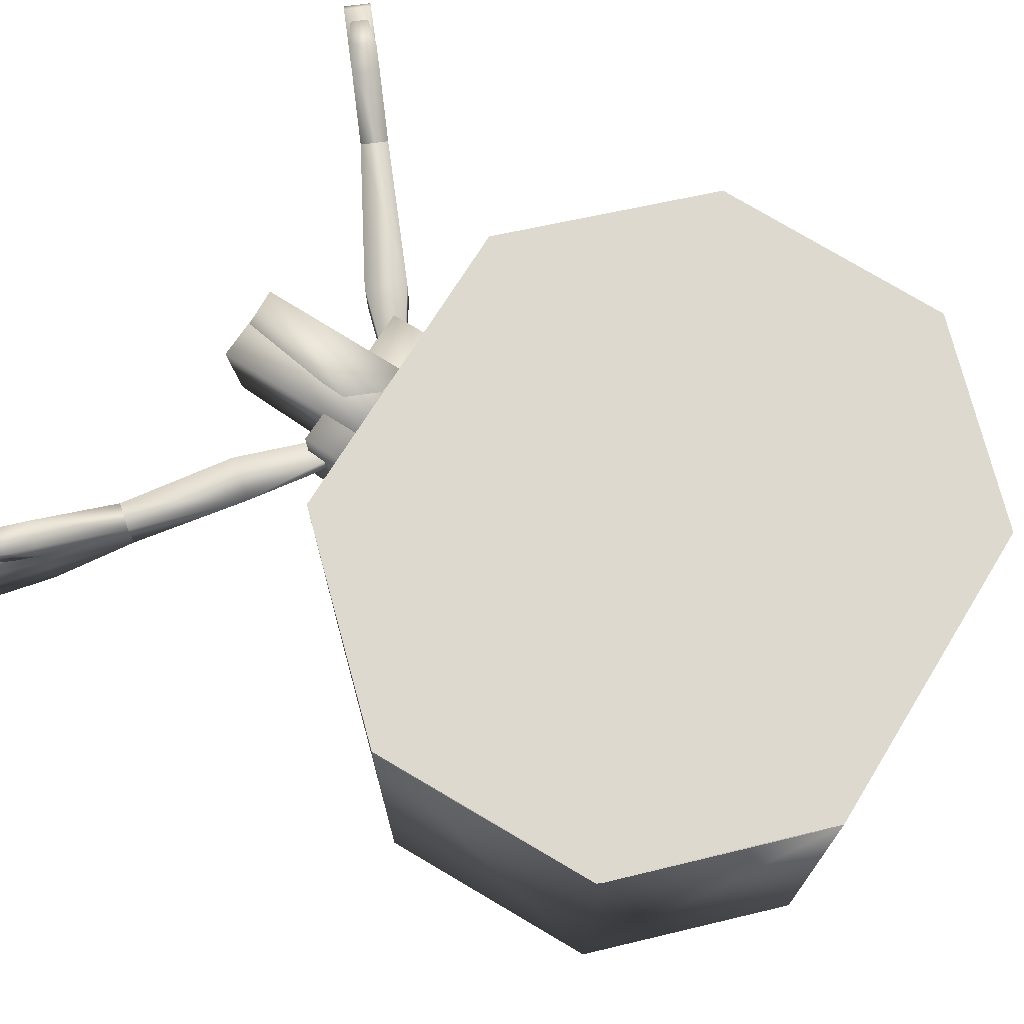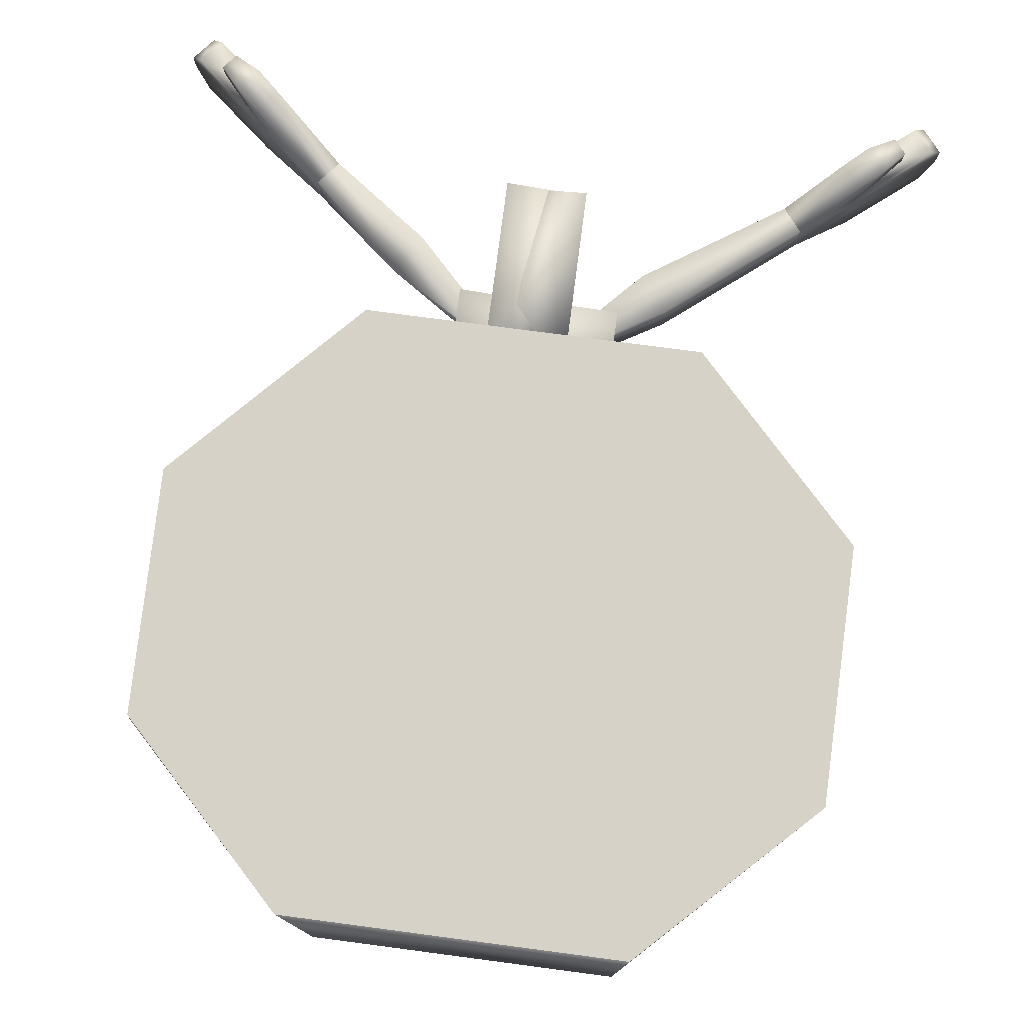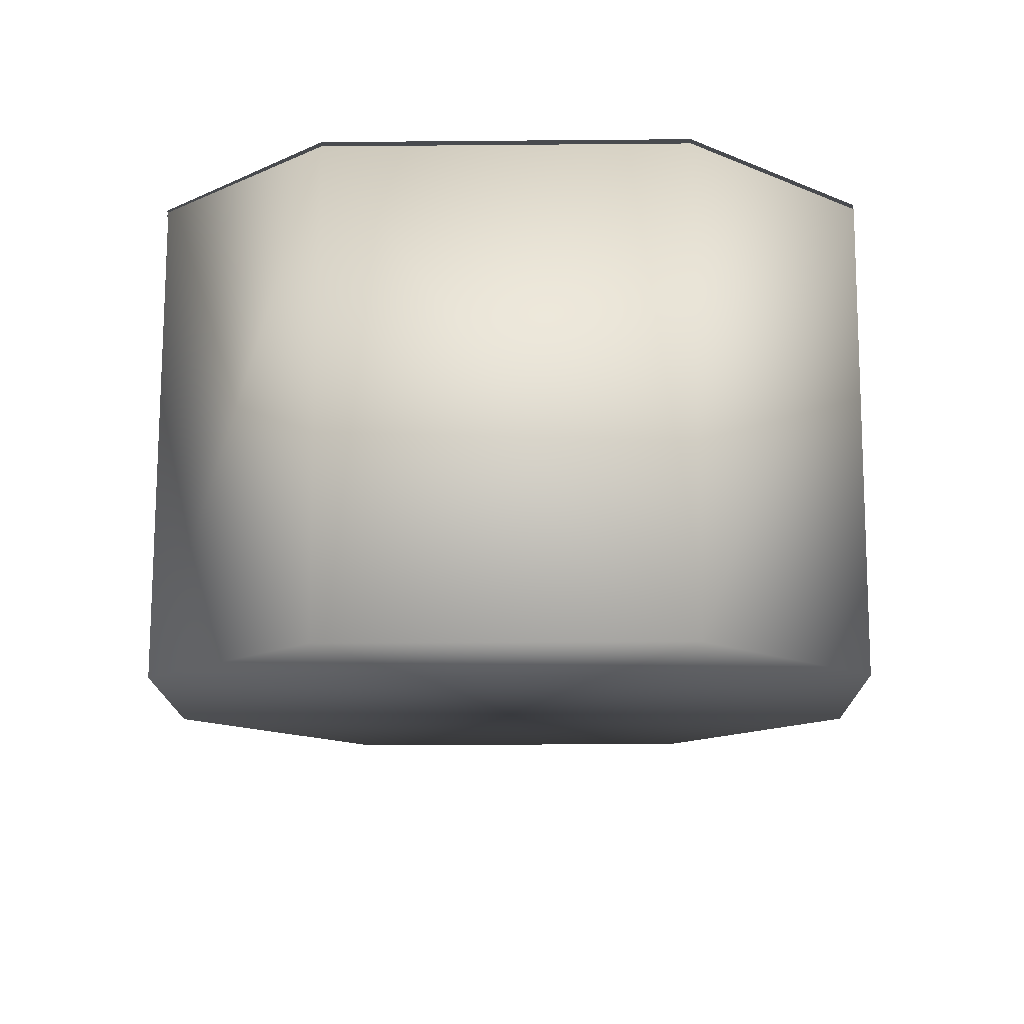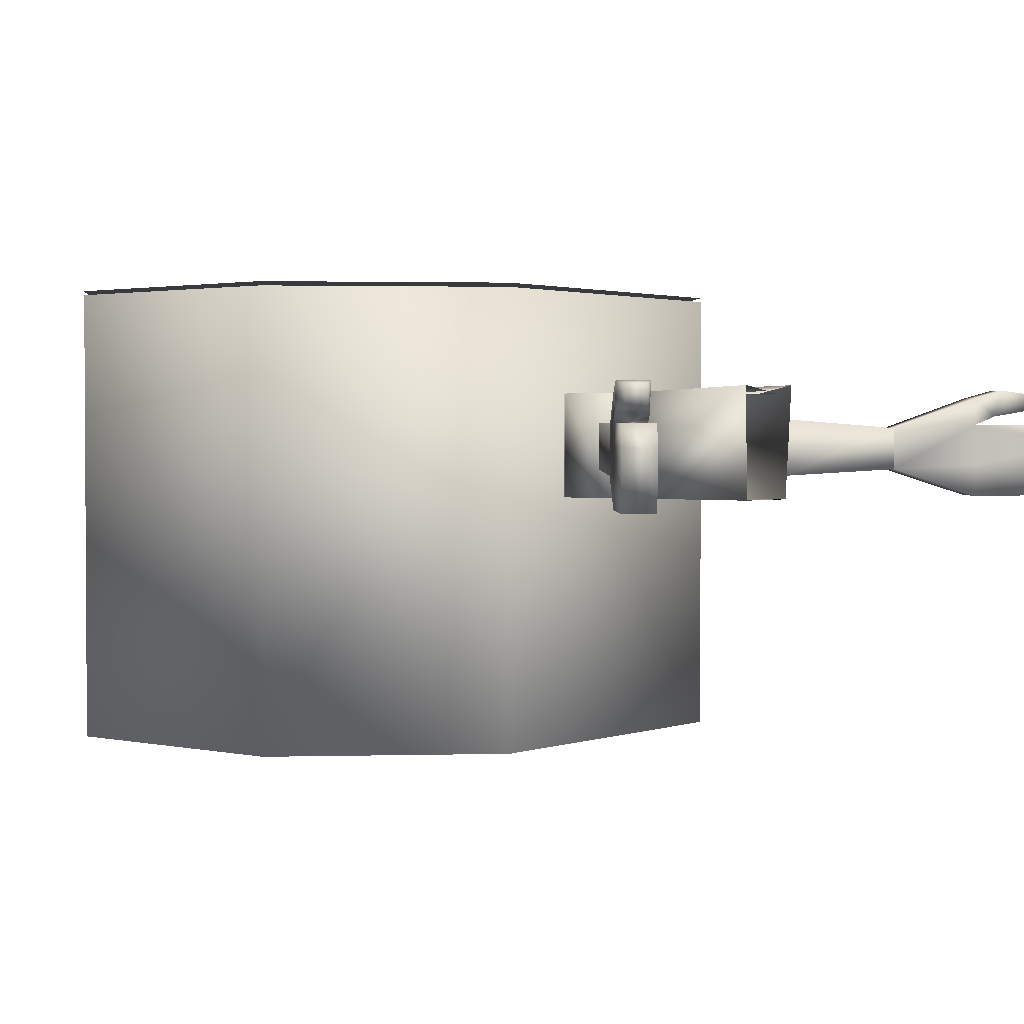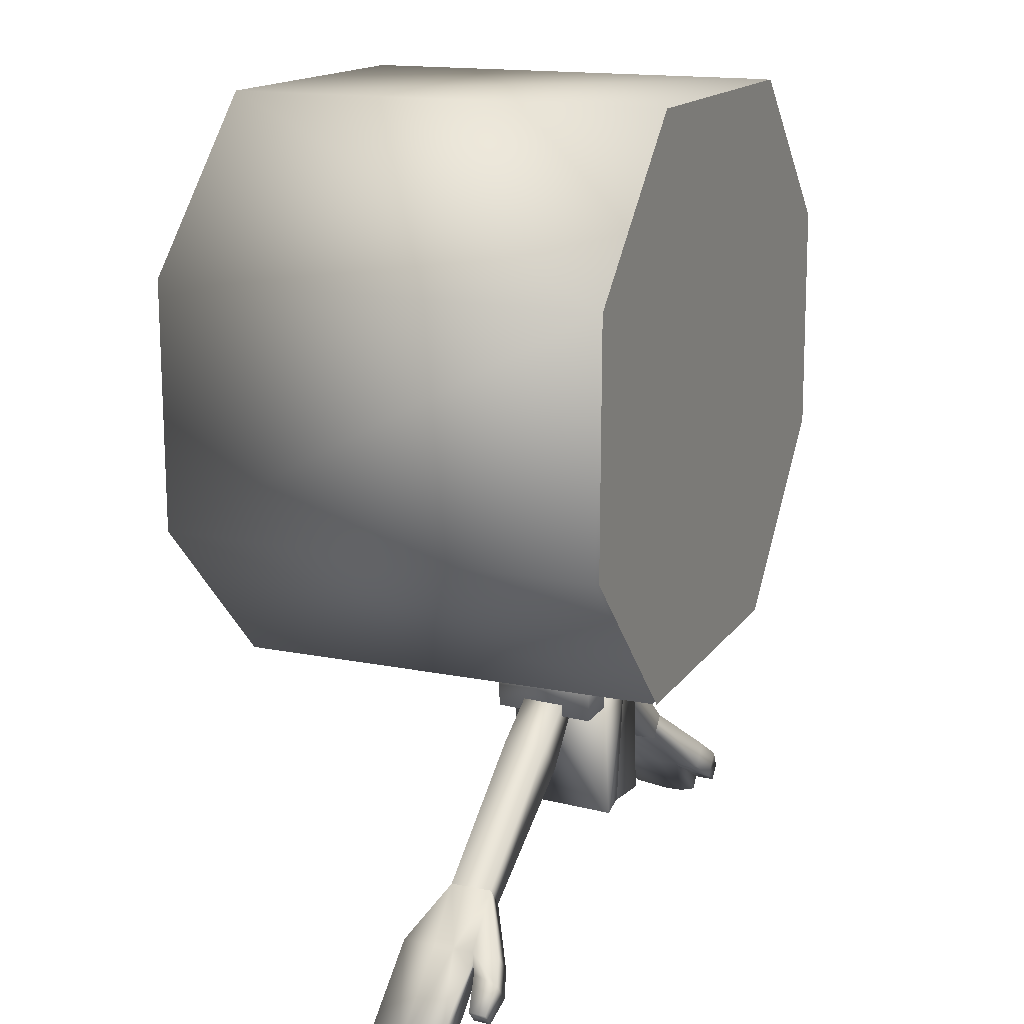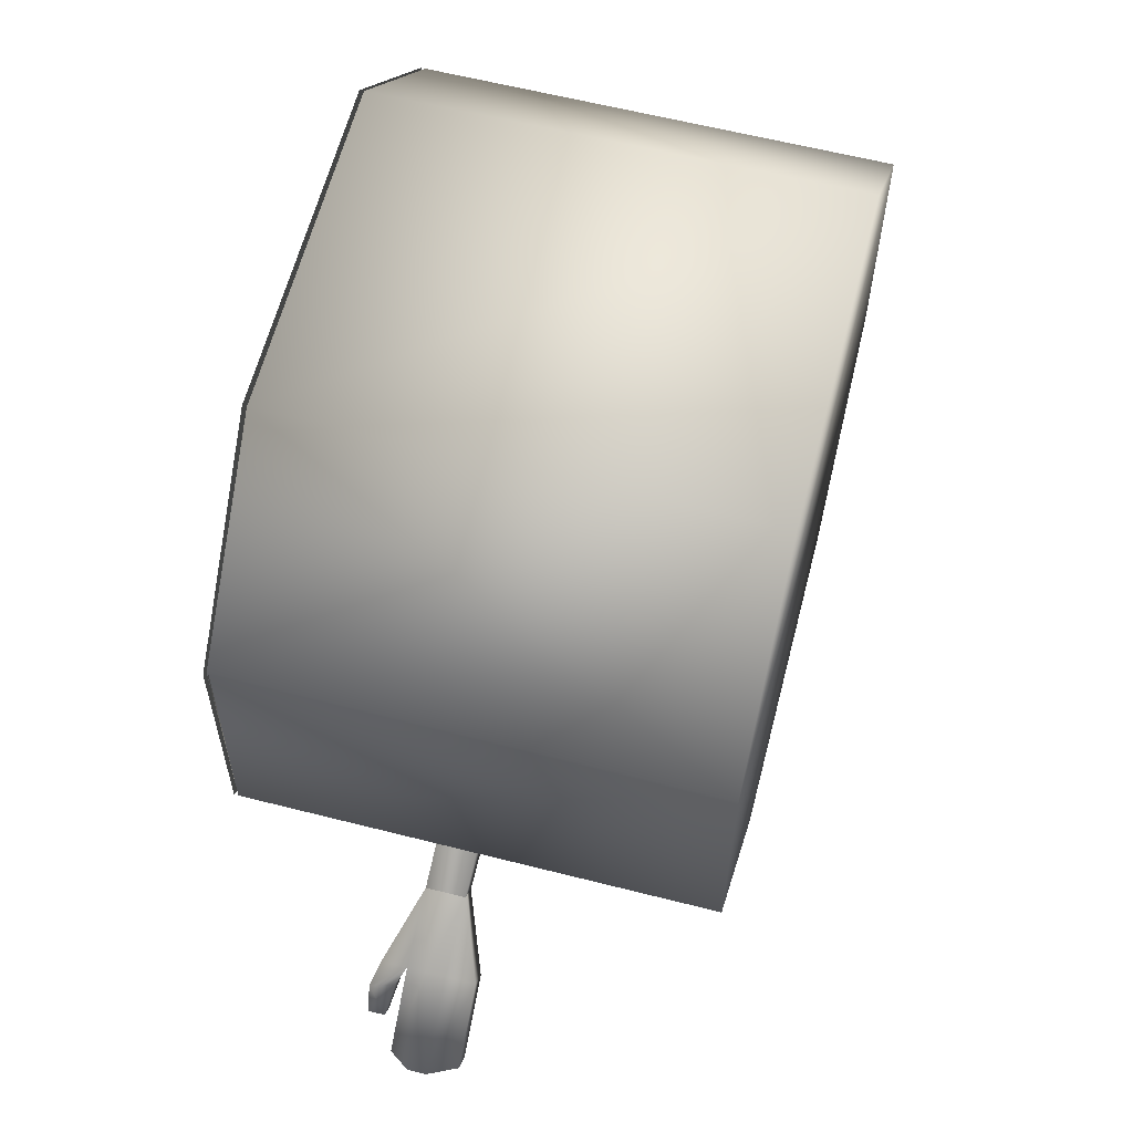
<metadata>
{"format":"obj","ext":"obj","renderer":"f3d","projection":"perspective","resolution":1024,"background":"white","views":[{"elev":71.6,"azim":121.7,"up":"+Z"},{"elev":77.3,"azim":-172.5,"up":"+Z"},{"elev":-14.0,"azim":-178.8,"up":"+Z"},{"elev":1.8,"azim":-51.6,"up":"+Z"},{"elev":15.6,"azim":-67.1,"up":"+Y"},{"elev":61.7,"azim":104.4,"up":"+Y"}]}
</metadata>
<code>
o BipedFace
v -0.4237 1.443 0.3896
v 0.3865 1.443 0.3896
v -0.4237 0 0.3896
v 0.3865 0 0.3896
v 0.792 1.038 0.3896
v 0.8041 0.4498 0.3896
v -0.8262 1.04 0.3896
v -0.8302 0.4232 0.3896
f 1 3 2
f 1 7 3
f 2 6 5
f 3 4 2
f 4 6 2
f 7 8 3
o BipedTorso
v -0.2109 -0.004017 -0.122
v 0.1859 -0.005648 -0.122
v -0.1044 0.4889 -0.03862
v 0.108 0.4883 -0.04001
v -0.105 0.4878 0.1562
v 0.1077 0.4893 0.1568
v -0.2129 -0.004539 0.1311
v 0.1863 -0.004539 0.1311
f 9 11 10
f 9 15 11
f 11 12 10
f 11 14 12
f 11 15 13
f 12 14 10
f 13 14 11
f 13 15 14
f 14 16 10
f 15 16 14
o BipedHead
v -0.4237 1.443 0.3796
v 0.3865 1.443 0.3796
v -0.4237 0 0.3796
v 0.3865 0 0.3796
v 0.792 1.038 0.3796
v 0.8041 0.4498 0.3796
v -0.8262 1.04 0.3796
v -0.8302 0.4232 0.3796
v -0.4237 2e-06 -0.7283
v 0.3865 2e-06 -0.7283
v -0.8264 0.4224 -0.7283
v 0.8053 0.4494 -0.7283
v -0.826 1.039 -0.7283
v 0.7943 1.041 -0.7283
v -0.4281 1.444 -0.7283
v 0.3909 1.444 -0.7283
v 0.7871 1.045 0.3829
f 17 19 18
f 17 23 19
f 17 31 23
f 18 22 21
f 18 31 17
f 18 32 31
f 18 33 30
f 19 20 18
f 19 26 20
f 19 27 25
f 20 22 18
f 20 26 22
f 23 24 19
f 23 27 24
f 23 29 27
f 23 31 29
f 24 27 19
f 25 26 19
f 25 27 26
f 26 28 22
f 27 28 26
f 27 30 28
f 28 30 22
f 29 30 27
f 29 31 30
f 30 32 18
f 30 33 22
f 31 32 30
o BipedRightArm
v -0.6059 -0.5152 -0.06012
v -0.6521 -0.4589 -0.06012
v -0.6059 -0.5152 0.04529
v -0.6521 -0.4589 0.04529
v -0.6059 -0.5152 -0.06012
v -0.6521 -0.4589 -0.06012
v -0.7829 -0.5644 -0.1294
v -0.7367 -0.6206 -0.1294
v -0.6059 -0.5152 0.04529
v -0.6521 -0.4589 0.04529
v -0.7829 -0.5644 0.1227
v -0.7367 -0.6206 0.1227
v -0.7829 -0.5644 0.05367
v -0.7367 -0.6206 0.05367
v -0.8392 -0.6106 0.1423
v -0.7929 -0.6669 0.1423
v -0.825 -0.599 0.07577
v -0.7787 -0.6552 0.07577
v -0.8888 -0.6687 0.1335
v -0.8595 -0.7044 0.1335
v -0.8875 -0.6676 0.08972
v -0.8582 -0.7033 0.08972
v -0.9637 -0.713 -0.1294
v -0.9175 -0.7693 -0.1294
v -0.9637 -0.713 0.05367
v -0.9175 -0.7693 0.05367
v -0.7829 -0.5644 0.002776
v -0.7829 -0.5644 -0.04812
v -0.7367 -0.6206 0.002776
v -0.7367 -0.6206 -0.04812
v -0.994 -0.7379 0.002776
v -0.994 -0.7379 -0.04812
v -0.9477 -0.7942 0.002776
v -0.9477 -0.7942 -0.04812
v -0.6059 -0.5152 -0.06012
v -0.6521 -0.4589 -0.06012
v -0.6059 -0.5152 0.04529
v -0.6521 -0.4589 0.04529
v -0.3323 -0.1955 0.05869
v -0.3323 -0.1955 -0.05105
v 0.0006762 0.002802 0.05559
v 0.0006762 0.002802 -0.05087
v -0.2649 -0.2809 -0.07239
v -0.2646 -0.2818 0.05869
f 34 37 36
f 35 37 34
f 38 40 39
f 38 41 40
f 38 63 41
f 39 60 43
f 39 61 60
f 40 57 56
f 40 61 39
f 40 65 61
f 41 57 40
f 41 63 57
f 42 47 38
f 43 45 42
f 43 46 44
f 43 60 46
f 44 45 43
f 44 48 45
f 45 47 42
f 45 51 47
f 46 48 44
f 46 50 48
f 46 51 50
f 46 58 47
f 46 60 58
f 47 51 46
f 47 62 38
f 47 66 62
f 48 49 45
f 48 53 49
f 48 54 52
f 49 51 45
f 49 53 51
f 50 54 48
f 51 54 50
f 51 55 54
f 52 53 48
f 52 54 53
f 53 55 51
f 54 55 53
f 56 65 40
f 57 65 56
f 57 67 65
f 58 59 47
f 58 66 59
f 59 66 47
f 60 64 58
f 60 65 64
f 61 65 60
f 62 63 38
f 62 66 63
f 63 67 57
f 64 66 58
f 65 66 64
f 65 67 66
f 66 67 63
f 68 76 70
f 69 73 68
f 70 72 71
f 70 77 72
f 71 72 69
f 72 73 69
f 72 74 73
f 72 77 74
f 73 76 68
f 74 75 73
f 74 76 75
f 74 77 76
f 75 76 73
f 76 77 70
o BipedLeftArm
v 0.548 -0.4858 -0.05754
v 0.5942 -0.4296 -0.05754
v 0.548 -0.4858 0.04787
v 0.5942 -0.4296 0.04787
v 0.548 -0.4858 -0.05754
v 0.5942 -0.4296 -0.05754
v 0.7655 -0.5704 -0.1268
v 0.7192 -0.6266 -0.1268
v 0.548 -0.4858 0.04787
v 0.5942 -0.4296 0.04787
v 0.7655 -0.5704 0.1253
v 0.7192 -0.6266 0.1253
v 0.7655 -0.5704 0.05625
v 0.7192 -0.6266 0.05625
v 0.8217 -0.6166 0.1449
v 0.7754 -0.6729 0.1449
v 0.8075 -0.605 0.07835
v 0.7613 -0.6612 0.07835
v 0.8713 -0.6747 0.136
v 0.842 -0.7104 0.136
v 0.87 -0.6736 0.0923
v 0.8407 -0.7093 0.0923
v 0.9462 -0.719 -0.1268
v 0.9 -0.7753 -0.1268
v 0.9462 -0.719 0.05625
v 0.9 -0.7753 0.05625
v 0.7655 -0.5704 0.005354
v 0.7655 -0.5704 -0.04554
v 0.7192 -0.6266 0.005354
v 0.7192 -0.6266 -0.04554
v 0.9765 -0.7439 0.005354
v 0.9765 -0.7439 -0.04554
v 0.9302 -0.8002 0.005354
v 0.9302 -0.8002 -0.04554
v 0.548 -0.4858 -0.05754
v 0.5942 -0.4296 -0.05754
v 0.548 -0.4858 0.04787
v 0.5942 -0.4296 0.04787
v 0.001996 -0.003209 0.05535
v 0.001996 -0.003209 -0.05111
v 0.368 -0.2218 0.03309
v 0.3466 -0.2498 -0.06787
v 0.3057 -0.3072 -0.07336
v 0.3052 -0.3076 0.07013
f 78 80 79
f 80 81 79
f 82 91 86
f 82 106 91
f 82 107 106
f 83 84 82
f 83 105 84
f 84 85 82
f 84 101 85
f 84 109 100
f 85 107 82
f 86 89 87
f 86 91 89
f 87 89 88
f 87 104 83
f 88 90 87
f 88 92 90
f 89 92 88
f 89 93 92
f 89 95 93
f 90 94 91
f 90 104 87
f 91 95 89
f 91 102 90
f 91 103 102
f 91 110 103
f 92 94 90
f 92 97 96
f 92 98 94
f 93 97 92
f 94 95 91
f 94 98 95
f 95 97 93
f 95 99 97
f 96 98 92
f 97 98 96
f 97 99 98
f 98 99 95
f 100 101 84
f 100 109 101
f 101 107 85
f 101 111 107
f 102 104 90
f 102 108 104
f 102 110 108
f 103 110 102
f 104 105 83
f 104 109 105
f 105 109 84
f 106 110 91
f 107 110 106
f 107 111 110
f 108 109 104
f 108 110 109
f 109 111 101
f 110 111 109
f 112 120 113
f 113 118 115
f 113 119 118
f 113 120 119
f 114 120 112
f 114 121 120
f 115 118 114
f 116 118 117
f 116 121 118
f 117 120 116
f 118 119 117
f 118 121 114
f 119 120 117
f 120 121 116
o BipedRightLeg
v -0.08784 0.006902 -0.1257
v 0.1009 0.003666 -0.1257
v -0.08413 -0.447 -0.1257
v 0.04486 -0.4496 -0.1257
v -0.0976 0.0006938 0.1281
v 0.1025 -0.002343 0.1273
v -0.0976 -0.4526 0.1474
v 0.0499 -0.4522 0.1273
f 122 125 124
f 122 126 123
f 122 128 126
f 123 125 122
f 123 127 124
f 124 125 123
f 124 128 122
f 124 129 128
f 126 127 123
f 126 128 127
f 127 129 124
f 128 129 127
o BipedLeftLeg
v 0.1033 0.001089 -0.1258
v -0.09607 0.004508 -0.1258
v 0.08055 -0.4517 -0.1258
v 0.1033 0.001089 -0.1258
v 0.08055 -0.4517 -0.1258
v 0.1047 -0.004376 0.1377
v -0.09448 -0.001501 0.1273
v 0.1047 -0.4523 0.1504
v -0.04609 -0.4549 0.1273
v -0.09607 0.004508 -0.1258
v 0.08055 -0.4517 -0.1258
v -0.04647 -0.4536 -0.1258
f 130 132 131
f 131 132 130
f 133 135 134
f 133 136 135
f 134 136 133
f 134 138 136
f 135 137 134
f 135 138 137
f 136 138 135
f 137 138 134
f 139 141 140
f 140 141 139
o BipedPelvis
v -0.2109 -0.002988 -0.1224
v 0.1859 -0.004619 -0.1224
v -0.2129 -0.00351 0.1307
v 0.1863 -0.00351 0.1307
v -0.2032 -0.1487 -0.1224
v 0.1849 -0.1554 -0.1224
v -0.01405 -0.0037 -0.1224
v -0.01444 -0.1519 -0.1224
v 0.1863 -0.1608 0.1411
v -0.2129 -0.1549 0.1314
v -0.01286 -0.158 0.1307
v -0.01332 -0.00351 0.1307
f 142 146 144
f 142 148 146
f 142 153 148
f 143 153 145
f 144 153 142
f 145 147 143
f 145 150 147
f 145 152 150
f 145 153 152
f 146 151 144
f 146 152 151
f 147 148 143
f 147 149 148
f 147 152 149
f 148 149 146
f 148 153 143
f 149 152 146
f 150 152 147
f 151 152 144
f 152 153 144

</code>
